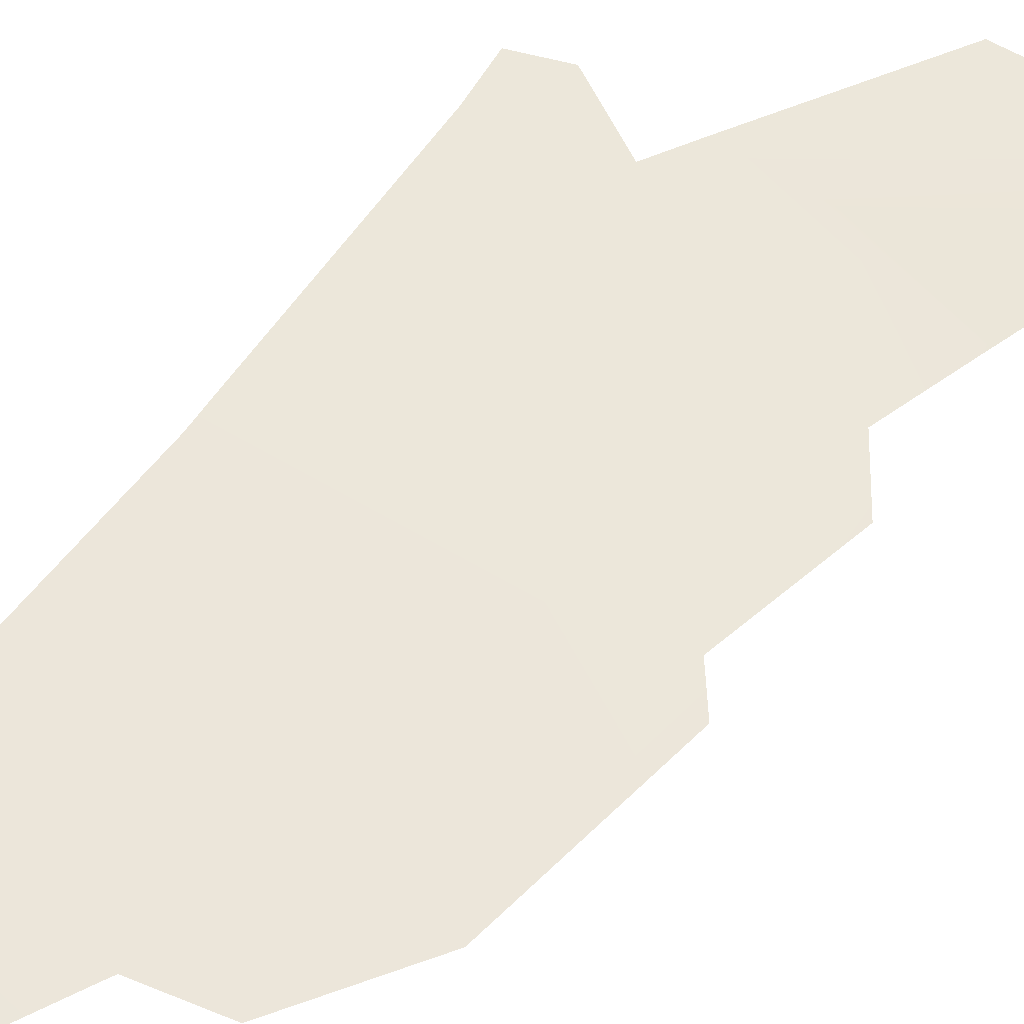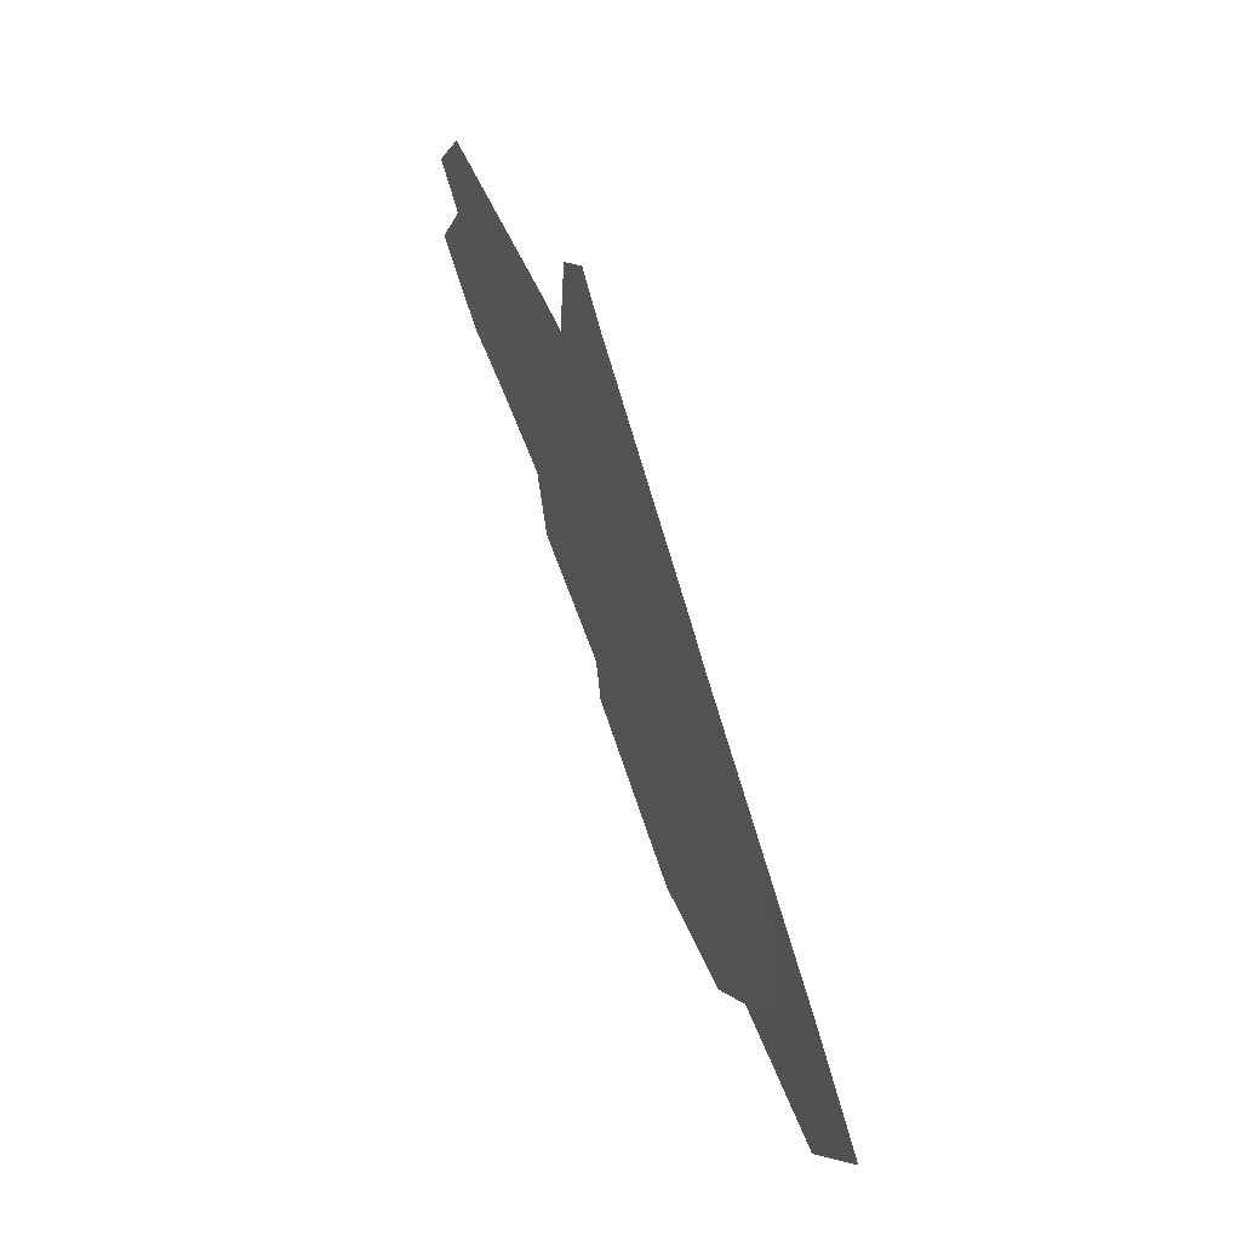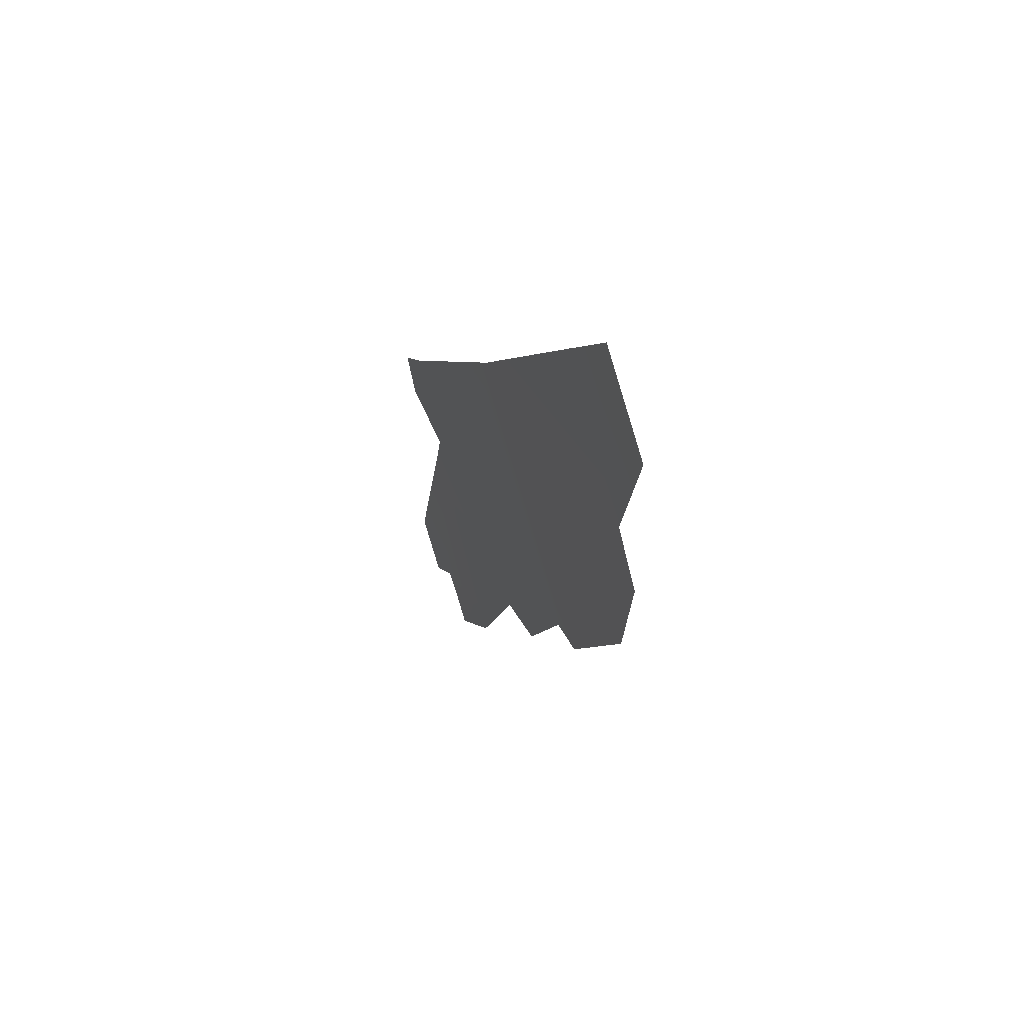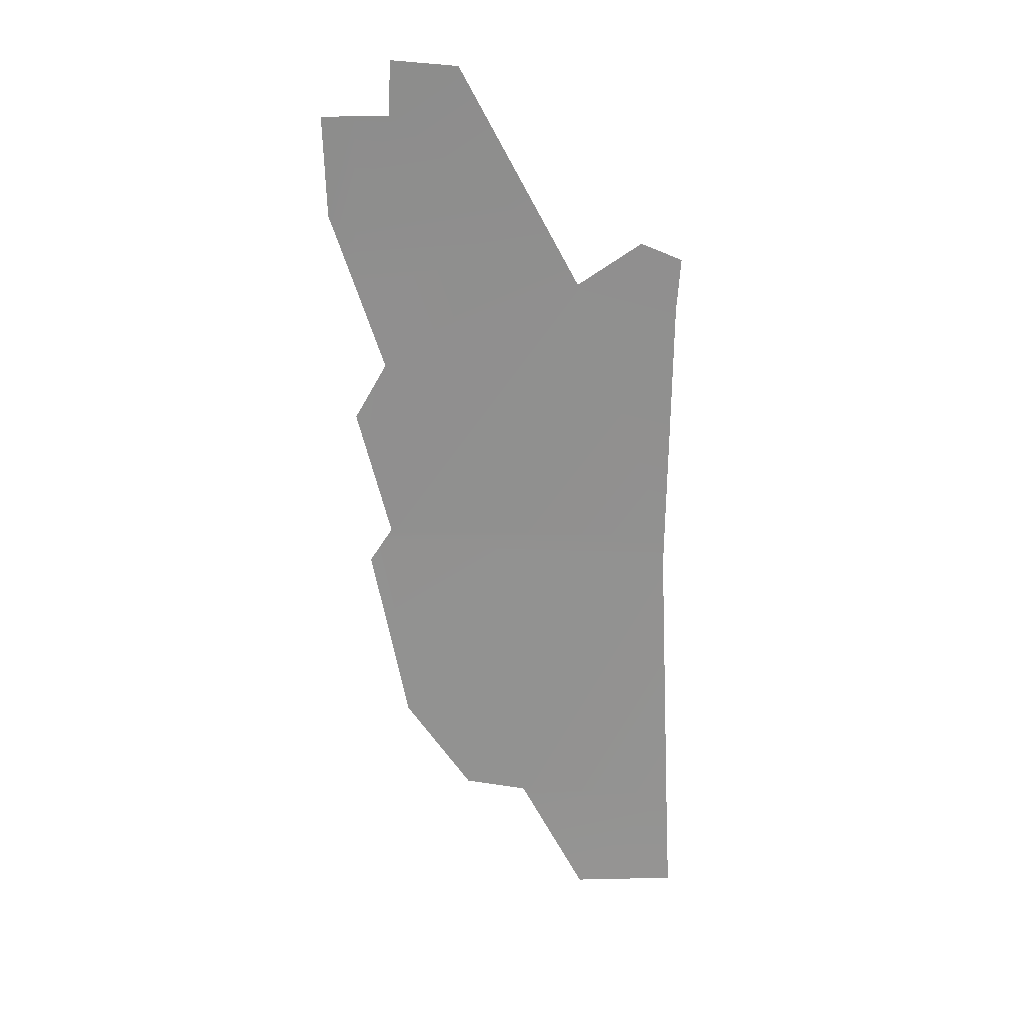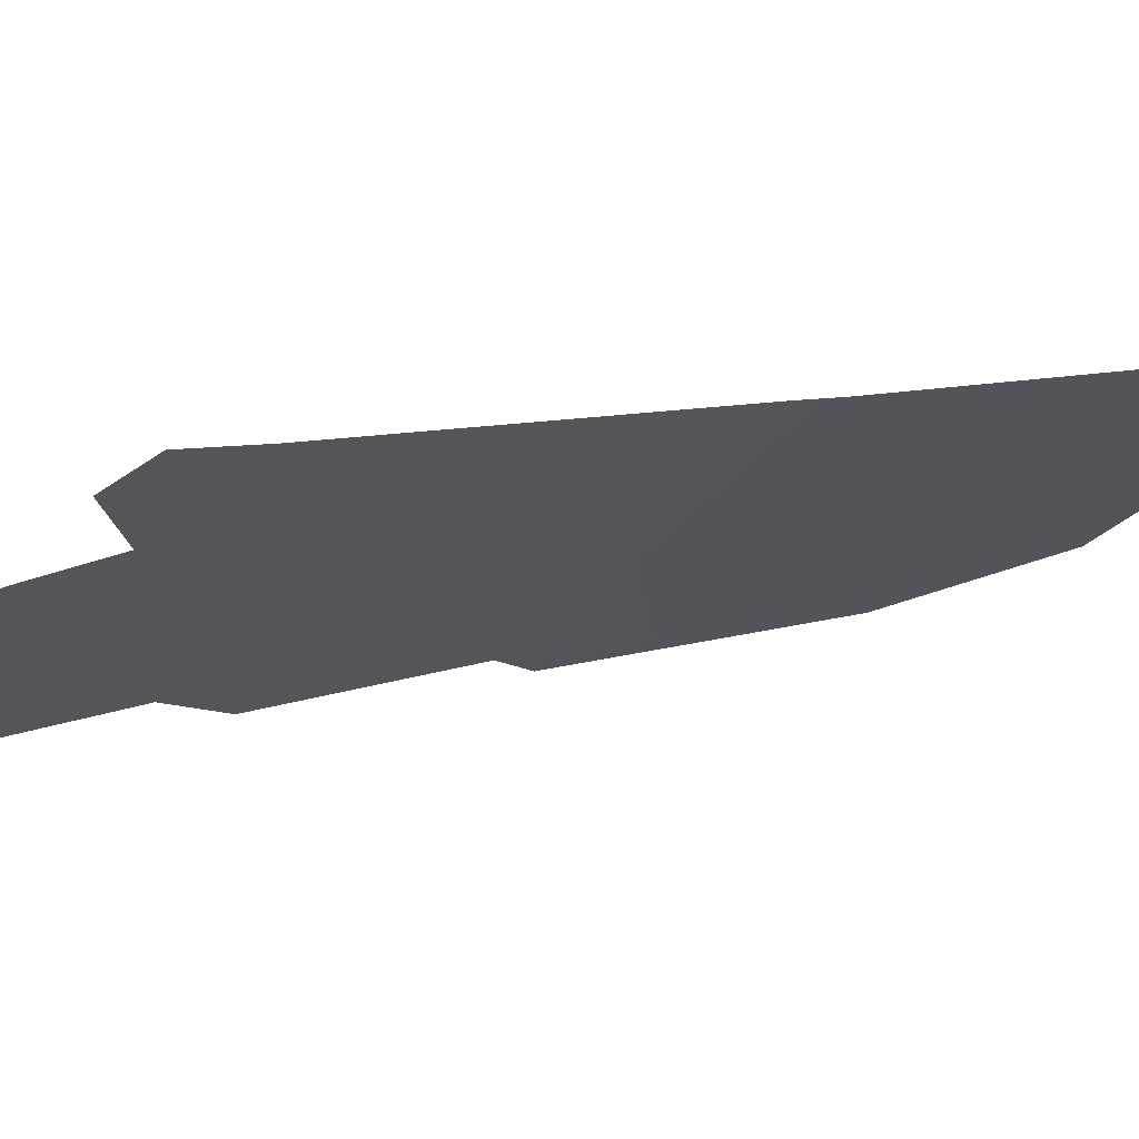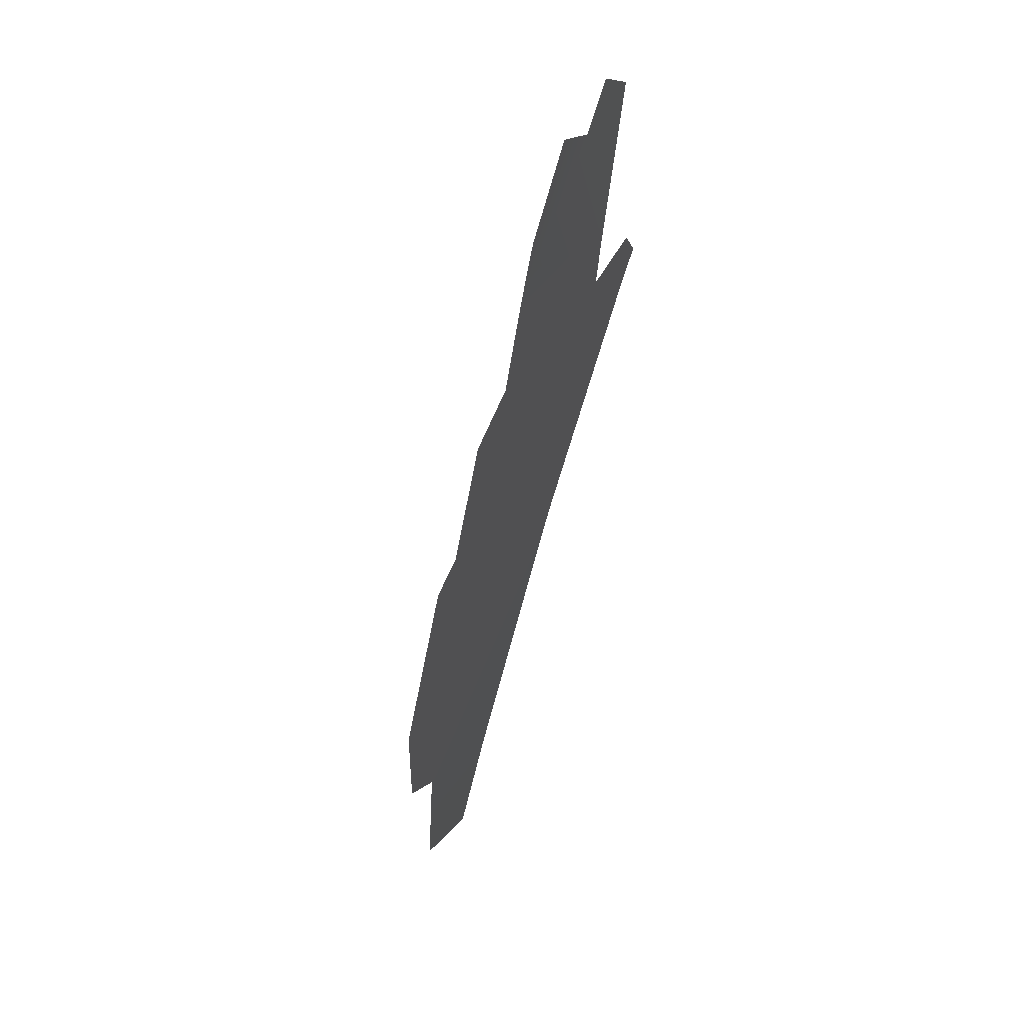
<metadata>
{"format":"obj","ext":"obj","renderer":"f3d","projection":"perspective","resolution":1024,"background":"white","views":[{"elev":69.7,"azim":31.2,"up":"+Z"},{"elev":-8.5,"azim":-104.5,"up":"+Y"},{"elev":-79.0,"azim":-71.8,"up":"+Y"},{"elev":7.3,"azim":176.8,"up":"+Y"},{"elev":-26.1,"azim":-115.8,"up":"+Z"},{"elev":14.5,"azim":111.9,"up":"+Y"}]}
</metadata>
<code>
o 0_Belize_sphere.001
v 0.1494 1.545 4.753
v 0.07088 1.47 4.778
v 0.1433 1.47 4.777
v 0.1495 1.534 4.756
v 0.1498 1.503 4.766
v 0.1498 1.502 4.767
v 0.1533 1.545 4.753
v 0.1491 1.574 4.743
v 0.06641 1.395 4.8
v 0.1047 1.395 4.8
v 0.0805 1.545 4.754
v 0.1014 1.545 4.754
v 0.07047 1.541 4.755
v 0.09563 1.535 4.757
v 0.1426 1.515 4.762
v 0.1415 1.473 4.776
v 0.07118 1.529 4.759
v 0.15 1.503 4.766
v 0.08974 1.369 4.808
v 0.06468 1.368 4.808
v 0.1249 1.585 4.74
v 0.1407 1.586 4.739
v 0.1411 1.574 4.743
v 0.1568 1.574 4.743
v 0.1556 1.551 4.751
v 0.1469 1.465 4.778
v 0.1376 1.423 4.791
v 0.1213 1.4 4.798
v 0.1062 1.398 4.799
v 0.07085 1.463 4.78
f 23 21 12
f 16 15 14
f 6 18 5
f 4 7 1
f 9 19 10
f 25 8 1
f 27 3 30
f 12 1 23
f 1 8 23
f 23 22 21
f 2 3 16
f 16 6 15
f 6 5 15
f 15 4 12
f 4 1 12
f 15 12 14
f 17 2 14
f 2 16 14
f 11 13 17
f 14 11 17
f 9 20 19
f 1 7 25
f 25 24 8
f 9 10 29
f 29 28 27
f 27 26 3
f 3 2 30
f 30 9 29
f 29 27 30

</code>
